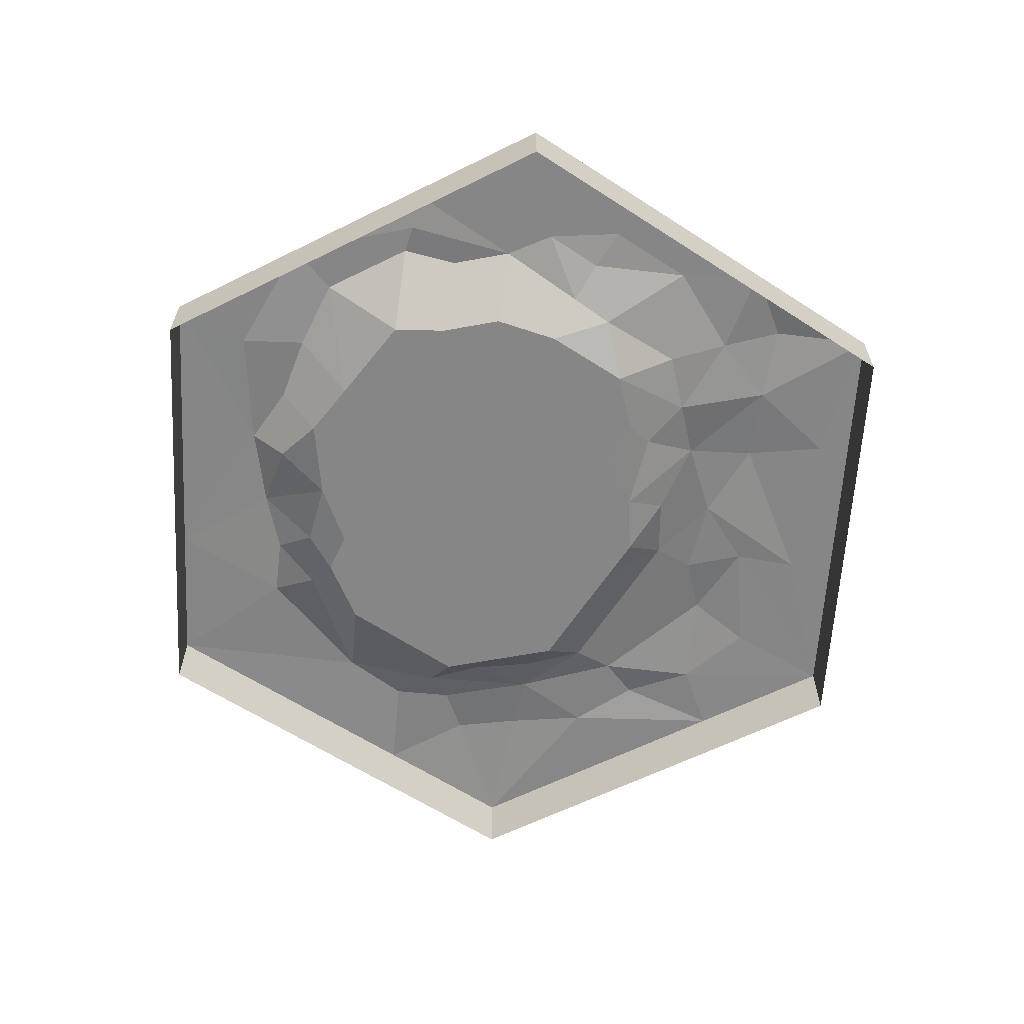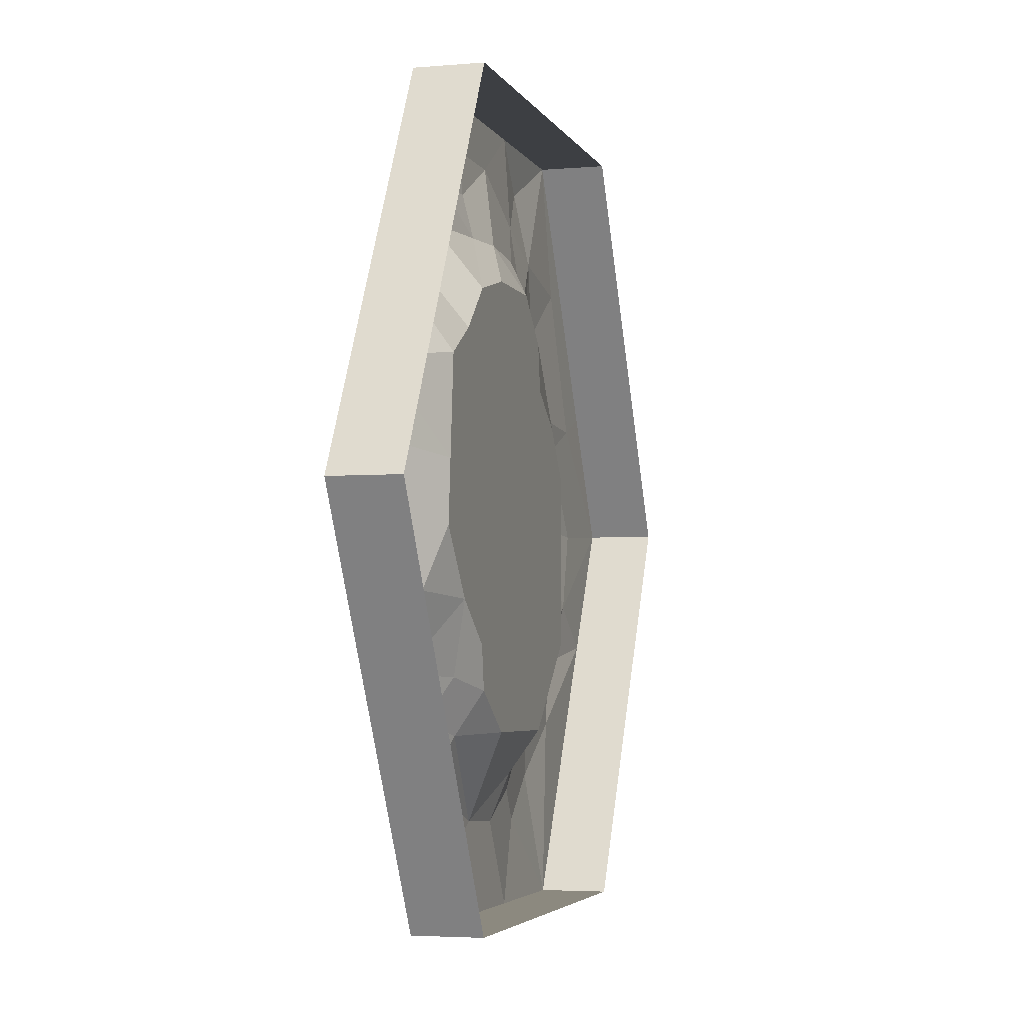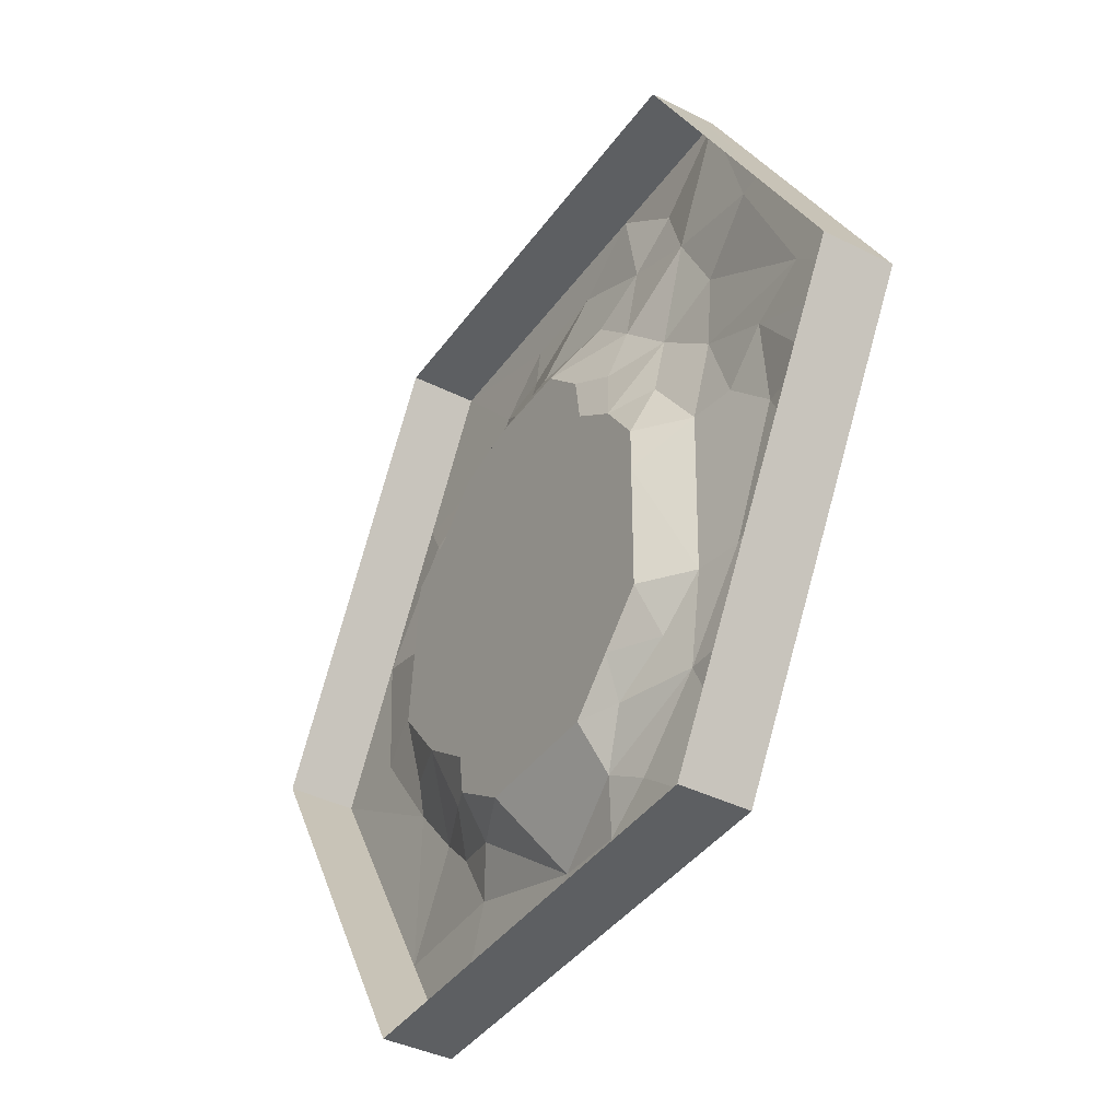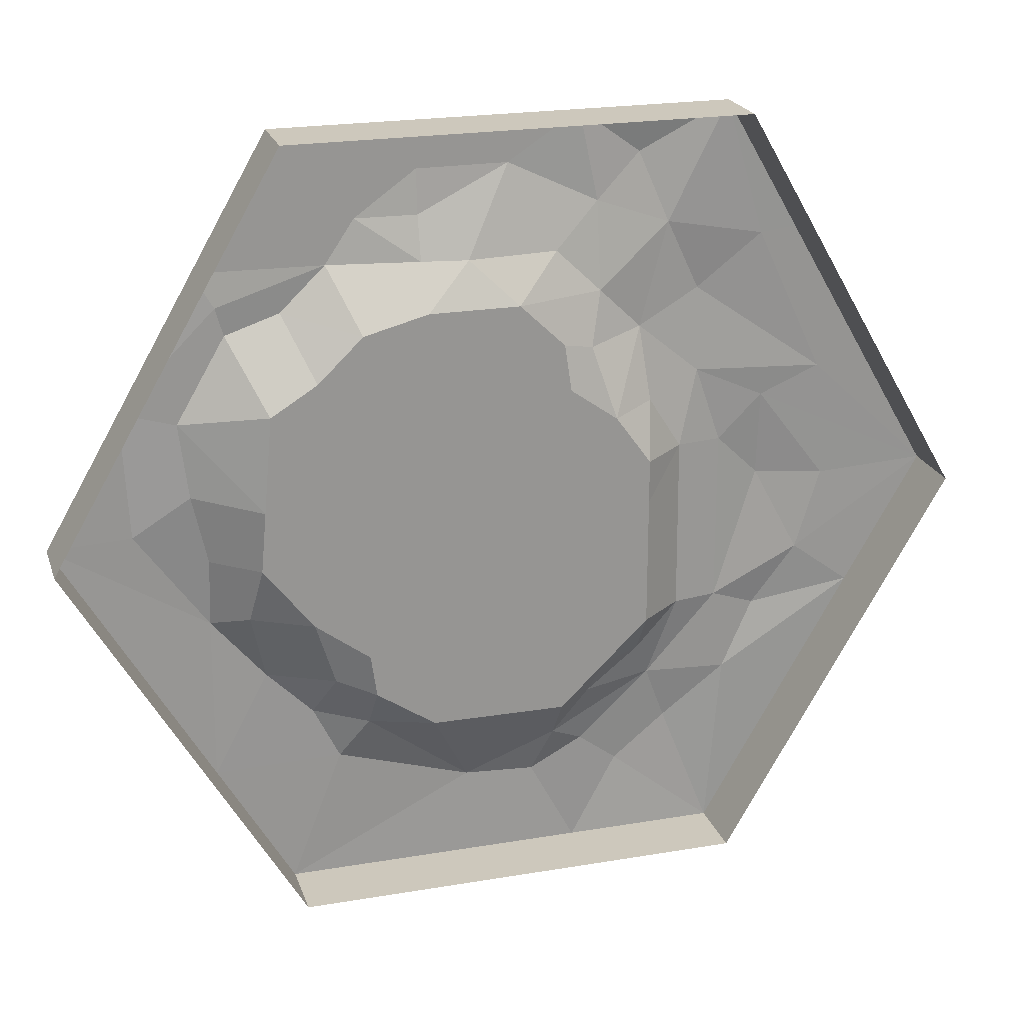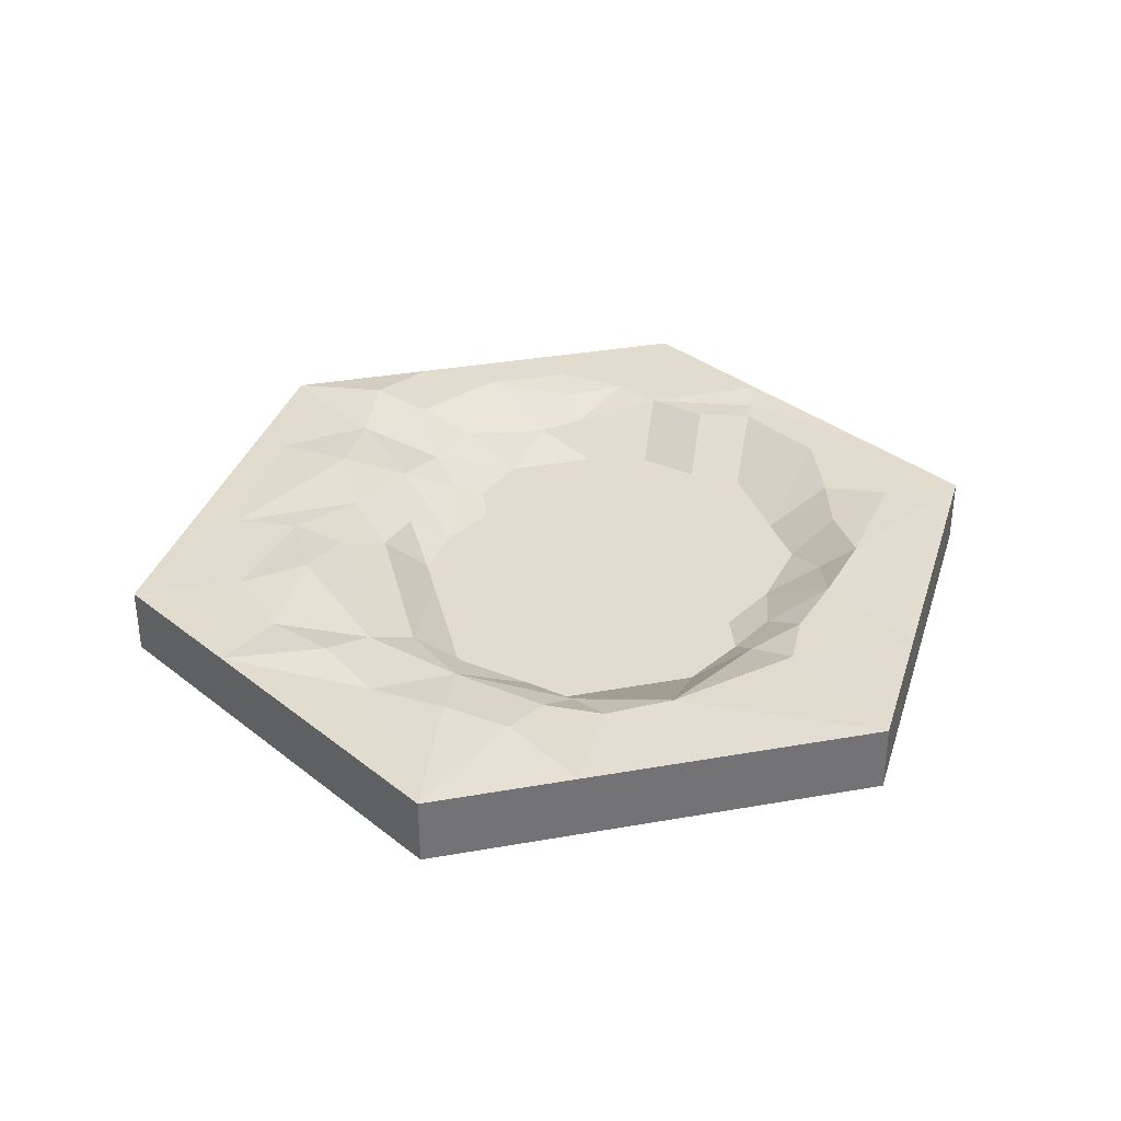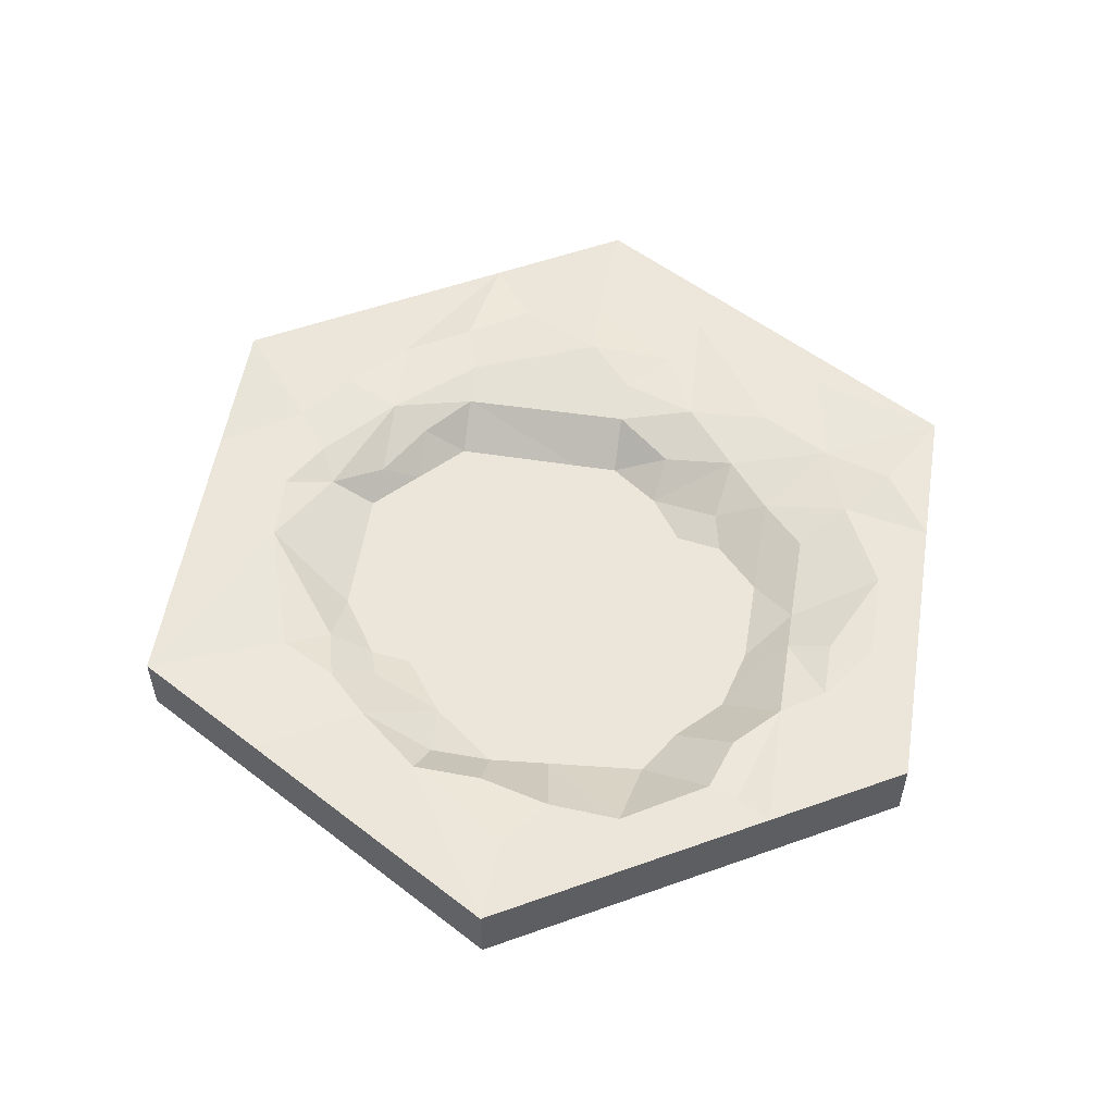
<metadata>
{"format":"obj","ext":"obj","renderer":"f3d","projection":"perspective","resolution":1024,"background":"white","views":[{"elev":-62.1,"azim":-33.3,"up":"+Y"},{"elev":-3.9,"azim":-74.2,"up":"+Z"},{"elev":-39.6,"azim":58.1,"up":"+Z"},{"elev":22.2,"azim":-16.4,"up":"+Z"},{"elev":34.4,"azim":166.6,"up":"+Y"},{"elev":54.3,"azim":-80.7,"up":"+Y"}]}
</metadata>
<code>
v -144.4 -6.3e-05 250
v 48.11 -6.3e-05 250
v 144.3 -6.3e-05 250
v -192.5 -6.3e-05 166.7
v -54.35 -6.3e-05 220.4
v 2.826 -6.3e-05 220.4
v 60.01 -0.654 192.9
v 88.6 4.757 220.4
v -93.12 -0.08188 192.7
v -54.35 -2.564 192.9
v -179.5 -1.75 144.6
v -111.5 -0.08188 165.3
v -54.35 -9.402 165.3
v -25.76 -14.21 165.3
v 31.42 -9.084 165.3
v 60.01 -9.018 137.8
v 106.9 -0.1357 175.9
v -205.9 -1.81 73.43
v -174.4 0.05552 126.4
v -140.1 -0.00389 137.8
v -95.15 -27.58 127.2
v -54.35 -27.58 137.8
v 2.826 -27.58 137.8
v 88.6 -2.281 110.2
v 128.8 3.593 130.5
v -153.2 -27.58 81.43
v -123.7 -27.58 99.63
v 31.42 -27.58 110.2
v 52.36 -17.88 104.2
v 129 -0.00594 76.42
v 212.6 0.4613 71.67
v -158.7 -27.58 20.26
v 35.91 -27.58 80.4
v 65.98 -27.58 58.93
v 174.4 1.446 55.09
v -236.6 0.4295 2.119
v -200.7 -5.55 26.9
v 93.05 -12.84 63.81
v 117.2 -3.638 27.53
v 145.8 0.7304 27.53
v 88.6 -27.58 -0.02838
v 88.6 -27.58 27.53
v 174.4 5.438 -0.02838
v 219.2 1.3 -3.932
v -190.7 -2.437 -18.02
v -162.1 -27.58 -18.02
v -130.5 -27.58 -58.8
v -95.55 -27.58 -84.94
v 117.2 -5.272 -82.7
v 203 0.5912 -55.14
v -191.6 1.585 -61.3
v -168.7 -14.19 -55.14
v -288.7 -6.3e-05 0.00824
v -157.5 1.538 -101.9
v 31.42 -27.58 -137.8
v 60.01 -27.58 -110.3
v 88.6 -27.58 -82.7
v 145.8 -6.3e-05 -82.7
v 240.6 -6.3e-05 -83.36
v -115.9 -16.54 -103.9
v -91.78 -27.58 -111.9
v 88.6 -9.651 -110.3
v -128.9 -2.802 -129.5
v -93.77 -10.18 -138.6
v -54.29 -27.58 -137.2
v 53.15 -14.91 -134.2
v 99.59 0.5905 -134.2
v -192.5 -6.3e-05 -166.7
v -111.5 -0.1584 -165.4
v -25.76 1.626 -192.9
v 31.42 -7.986 -165.4
v 19.24 1.259 -195.6
v 52.99 -0.09882 -176.8
v 144.4 -6.3e-05 -250
v -144.3 -6.3e-05 -250
v -240.6 -6.3e-05 83.34
v 288.7 -6.3e-05 -0.02838
v 169.7 0.4339 163.8
v 192.5 -6.3e-05 166.6
v 240.6 -6.3e-05 83.31
v 175 4.325 -94.13
v 153.6 0.3243 -137
v 192.5 -6.3e-05 -166.7
v 48.14 -6.3e-05 -250
v -48.11 -6.3e-05 -250
v -240.6 -6.3e-05 -83.49
v 113.5 4.472 -170.3
v 79.07 3.995 -197.7
v -48.14 -6.3e-05 250
v -240.6 -6.3e-05 -83.33
v -144.3 -43.15 -250
v -216.5 -43.15 -125
v -288.7 -43.15 0.01821
v -216.6 -43.15 125
v -144.4 -43.15 250
v -0.01587 -43.15 250
v 144.4 -43.15 250
v 216.5 -43.15 125
v 288.7 -43.15 -0.02326
v 216.6 -43.15 -125
v 144.4 -43.15 -250
v 0.01587 -43.15 -250
v -48.14 -13.67 250
v 48.11 -21.57 250
v 144.3 -10.48 250
v 192.5 -21.57 166.6
v 240.6 -26.52 83.31
v 288.7 -21.57 -0.02838
v 240.6 -13.67 -83.36
v 192.5 -21.57 -166.7
v 144.4 -10.48 -250
v 48.14 -21.57 -250
v -48.11 -27.09 -250
v -144.3 -21.57 -250
v -192.5 -13.67 -166.7
v -240.6 -21.57 -83.33
v -288.7 -10.48 0.00824
v -240.6 -21.57 83.34
v -192.5 -27.26 166.7
v -144.4 -21.57 250
f 1 2 5
f 2 6 5
f 2 7 6
f 2 8 7
f 2 3 8
f 4 1 9
f 1 5 9
f 5 10 9
f 5 6 10
f 7 8 17
f 8 3 17
f 76 4 11
f 4 12 11
f 4 9 12
f 9 13 12
f 9 10 13
f 10 6 14 13
f 6 7 15 14
f 7 16 15
f 7 17 16
f 31 80 77
f 76 11 19 18
f 11 12 20 19
f 12 21 20
f 12 13 21
f 13 22 21
f 13 14 22
f 14 23 22
f 14 15 23
f 15 16 23
f 16 17 24
f 17 25 24
f 25 78 31
f 18 19 26
f 19 20 27 26
f 20 21 27
f 21 22 33
f 22 23 28 33
f 23 16 29 28
f 16 24 29
f 25 30 24
f 25 31 30
f 18 26 32
f 26 27 32
f 27 21 32
f 21 33 32
f 28 29 34 33
f 29 24 34
f 30 31 35
f 53 76 36
f 76 18 37 36
f 18 32 37
f 34 24 38
f 24 30 39 38
f 30 40 39
f 30 35 40
f 35 31 77
f 33 34 41
f 34 38 42
f 38 39 42
f 40 35 43
f 35 44 43
f 35 77 44
f 34 42 41
f 42 39 41
f 36 37 45
f 37 32 46 45
f 32 47 46
f 32 48 47
f 32 33 48
f 41 39 49
f 39 40 58 49
f 40 43 58
f 43 44 50
f 36 45 51
f 45 46 52 51
f 46 47 52
f 48 33 41
f 58 43 50
f 44 77 50
f 36 51 53
f 51 52 54
f 52 47 54
f 41 56 55
f 41 57 56
f 41 49 57
f 50 81 58
f 50 77 59
f 54 47 60
f 47 48 61 60
f 48 41 65 61
f 56 57 62
f 57 49 62
f 53 51 86
f 51 54 68
f 54 60 63
f 60 61 64 63
f 61 65 64
f 41 55 65
f 55 56 66
f 56 62 66
f 62 49 67 66
f 49 58 67
f 58 81 82 67
f 54 63 69 68
f 63 64 69
f 65 70 64
f 65 55 71 70
f 55 66 71
f 66 67 71
f 64 70 69
f 71 72 70
f 71 73 72
f 71 67 73
f 67 82 87
f 68 69 75
f 69 70 75
f 67 87 88 73
f 70 85 75
f 17 78 25
f 3 78 17
f 3 79 78
f 78 79 80 31
f 50 59 81
f 82 81 59
f 83 82 59
f 74 82 83
f 88 84 72 73
f 72 84 85 70
f 86 51 68
f 87 82 74
f 88 87 74
f 74 84 88
f 68 75 114 115
f 76 53 117 118
f 89 1 120 103
f 79 3 105 106
f 59 77 108 109
f 84 74 111 112
f 77 80 107 108
f 80 79 106 107
f 3 2 104 105
f 2 89 103 104
f 74 83 110 111
f 83 59 109 110
f 75 85 113 114
f 85 84 112 113
f 53 90 116 117
f 90 68 115 116
f 1 4 119 120
f 4 76 118 119
f 104 103 96
f 105 104 96 97
f 106 105 97 98
f 107 106 98
f 108 107 98 99
f 109 108 99 100
f 110 109 100
f 111 110 100 101
f 112 111 101 102
f 113 112 102
f 114 113 102 91
f 115 114 91 92
f 116 115 92
f 117 116 92 93
f 118 117 93 94
f 119 118 94
f 120 119 94 95
f 103 120 95 96

</code>
